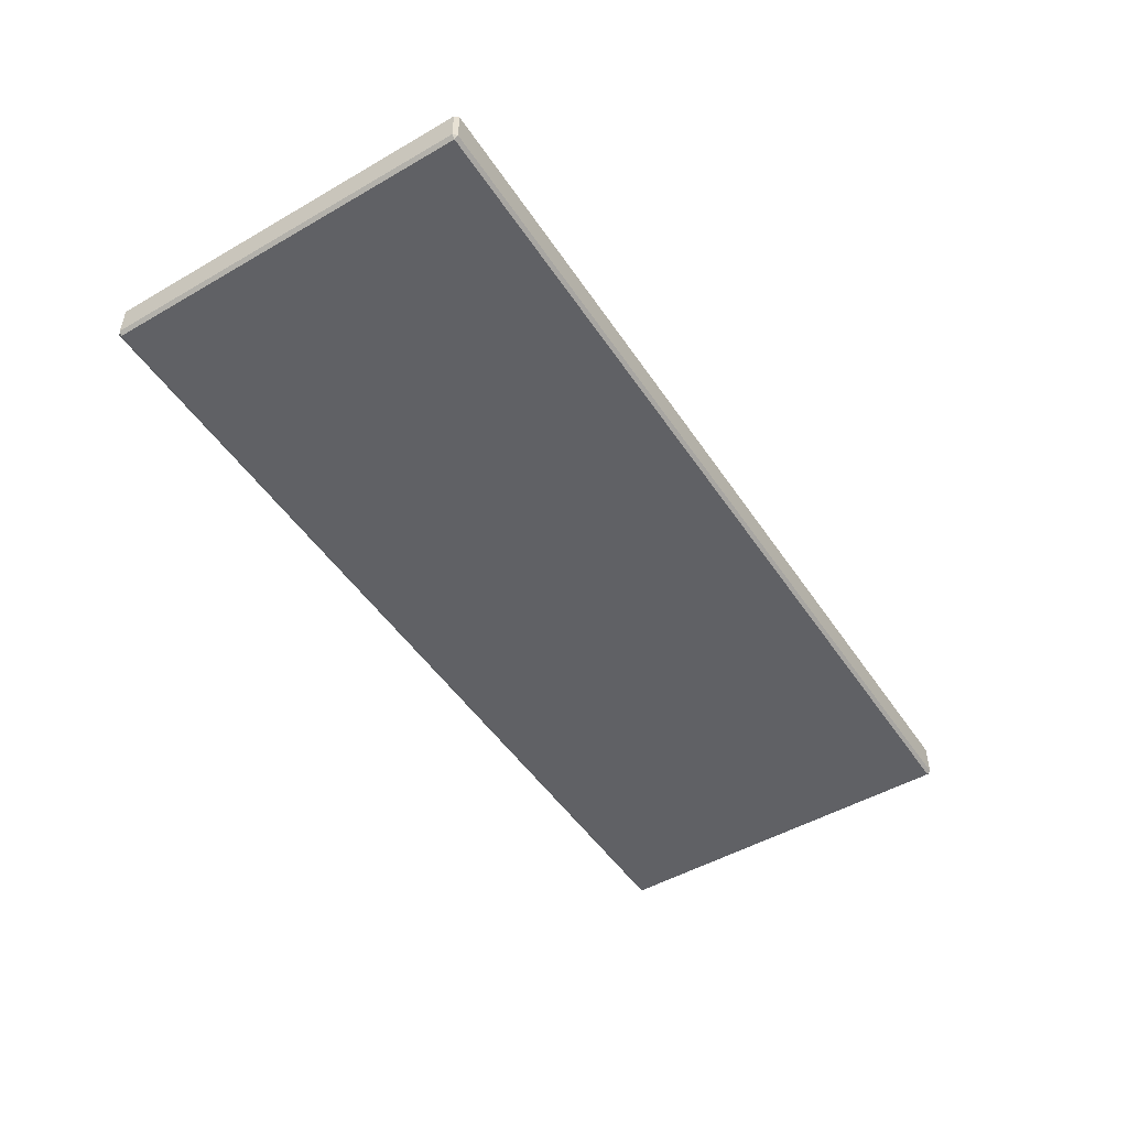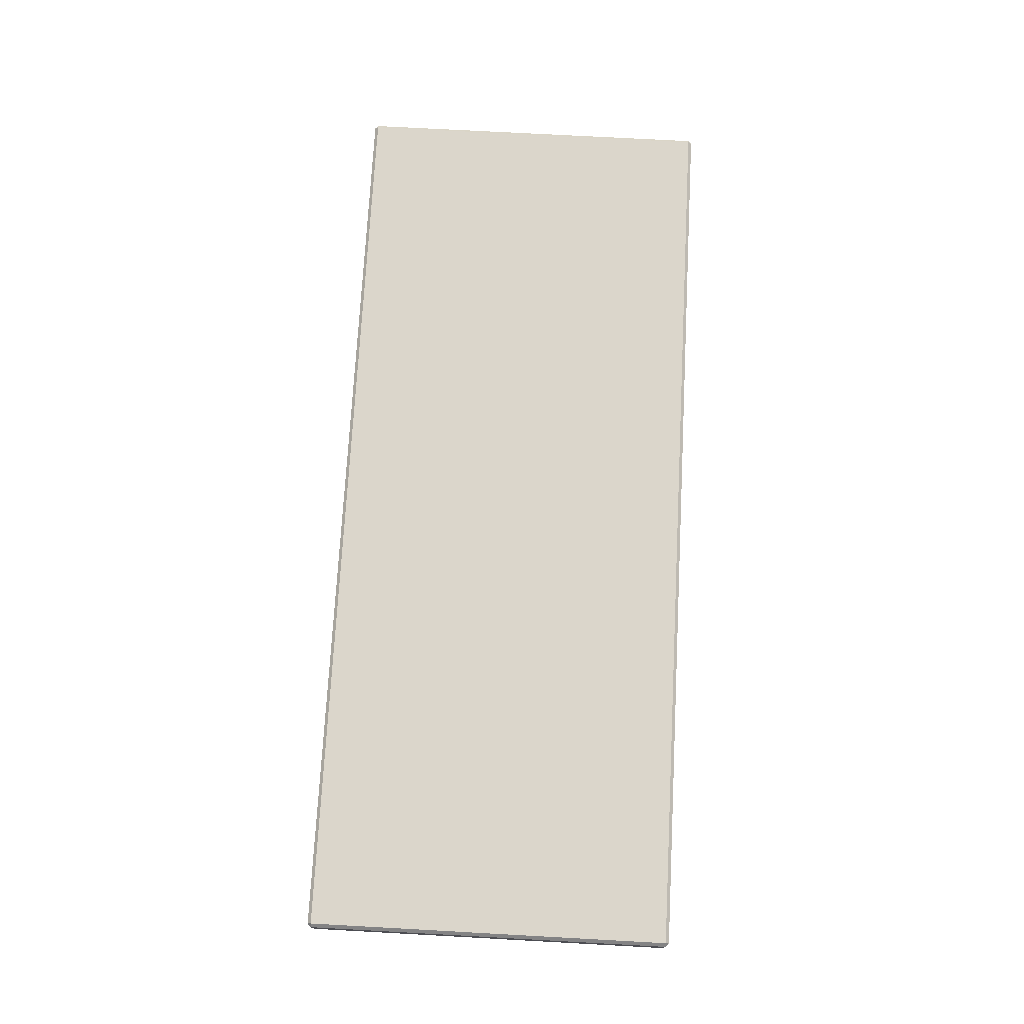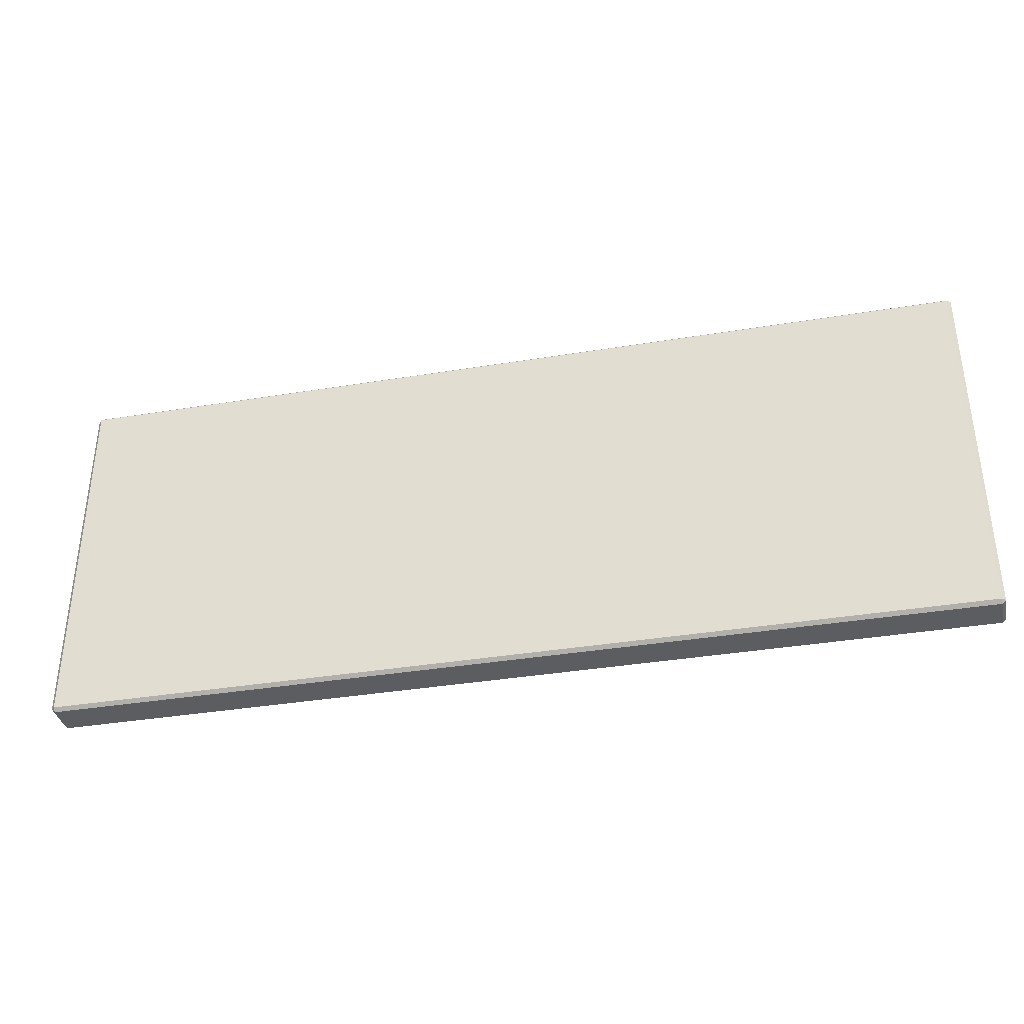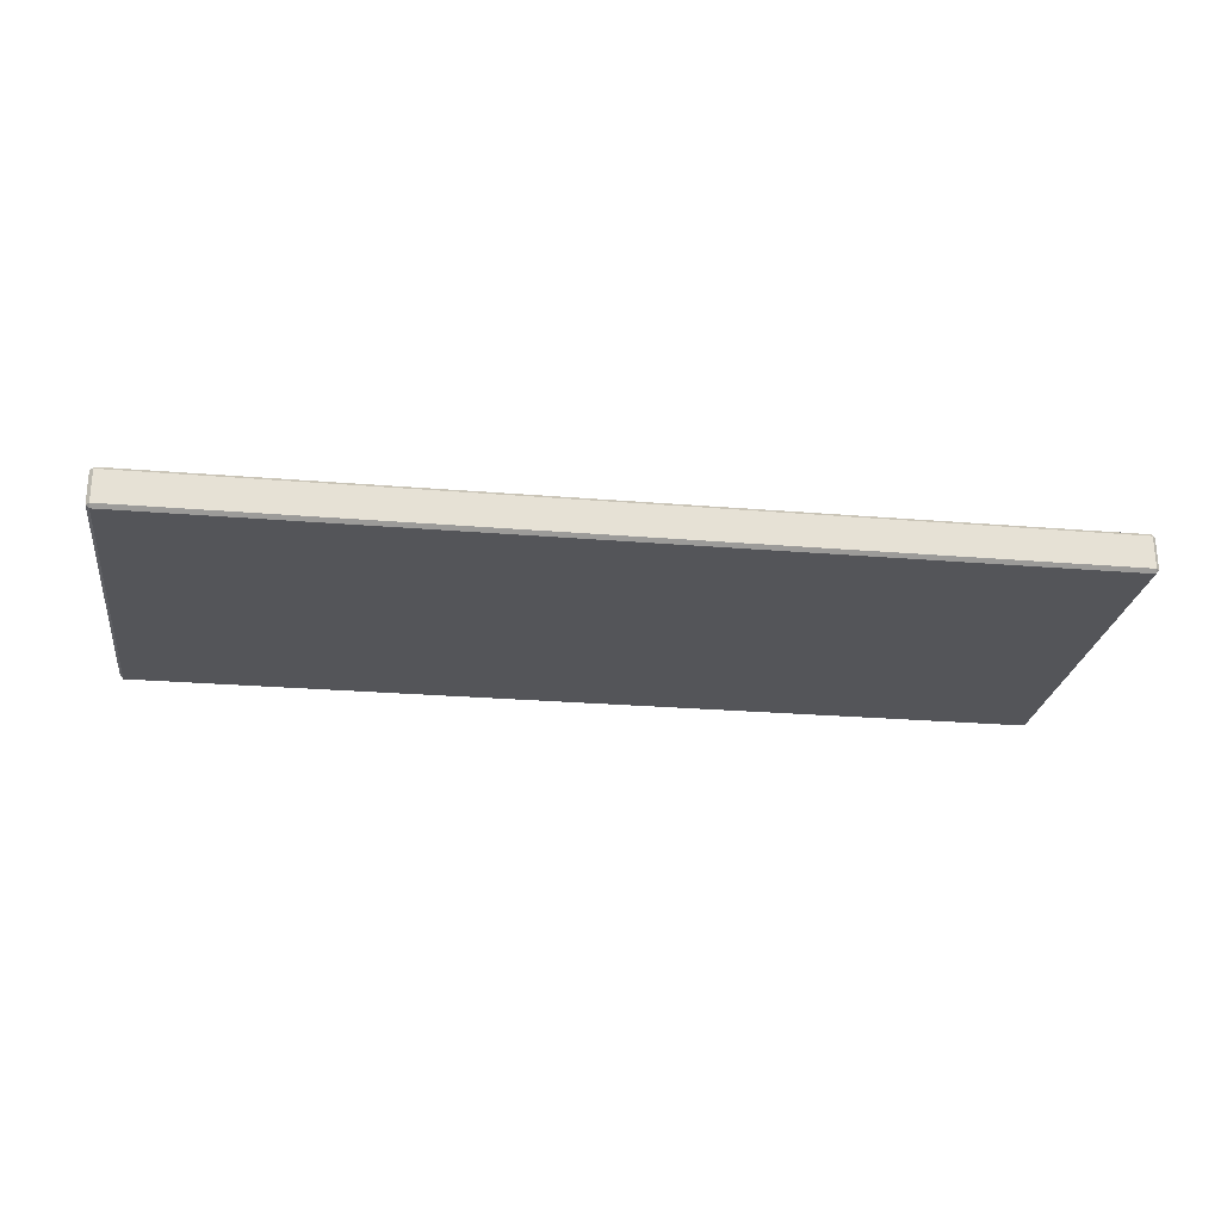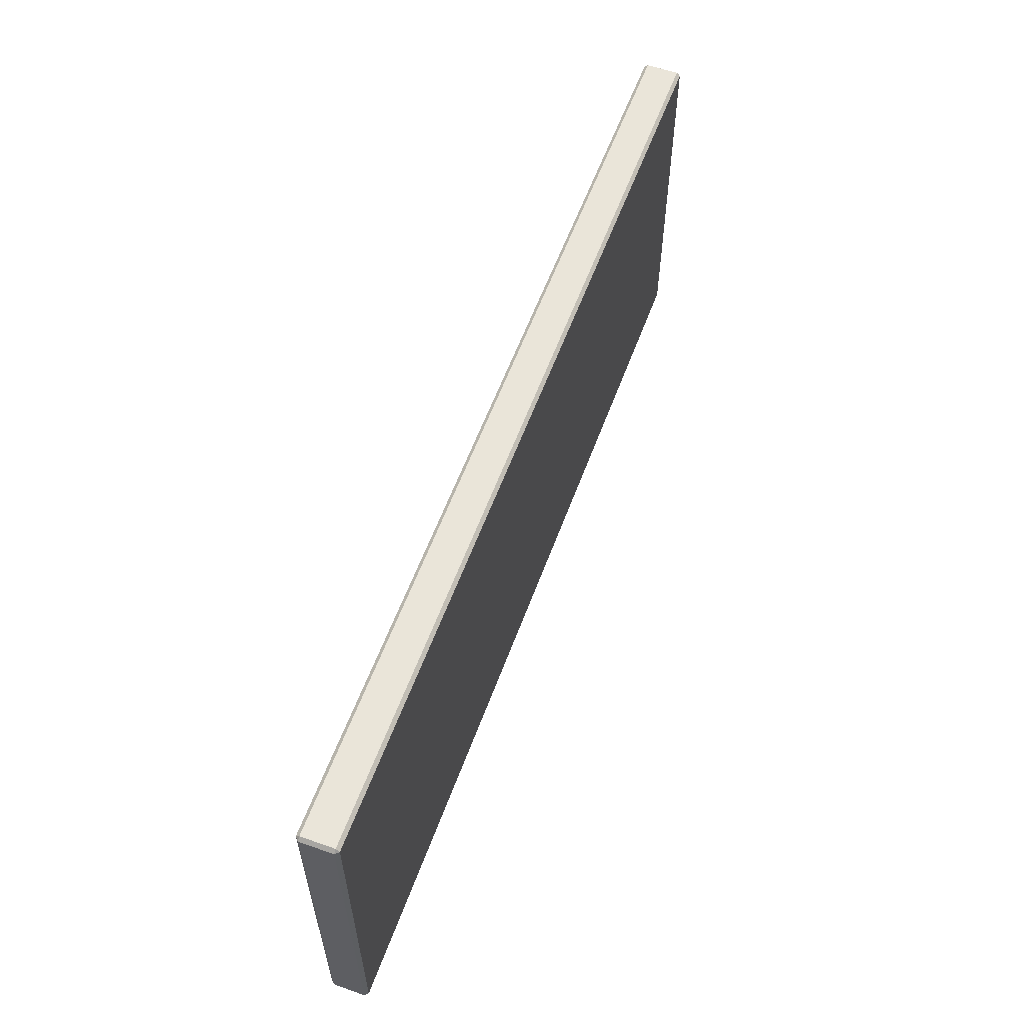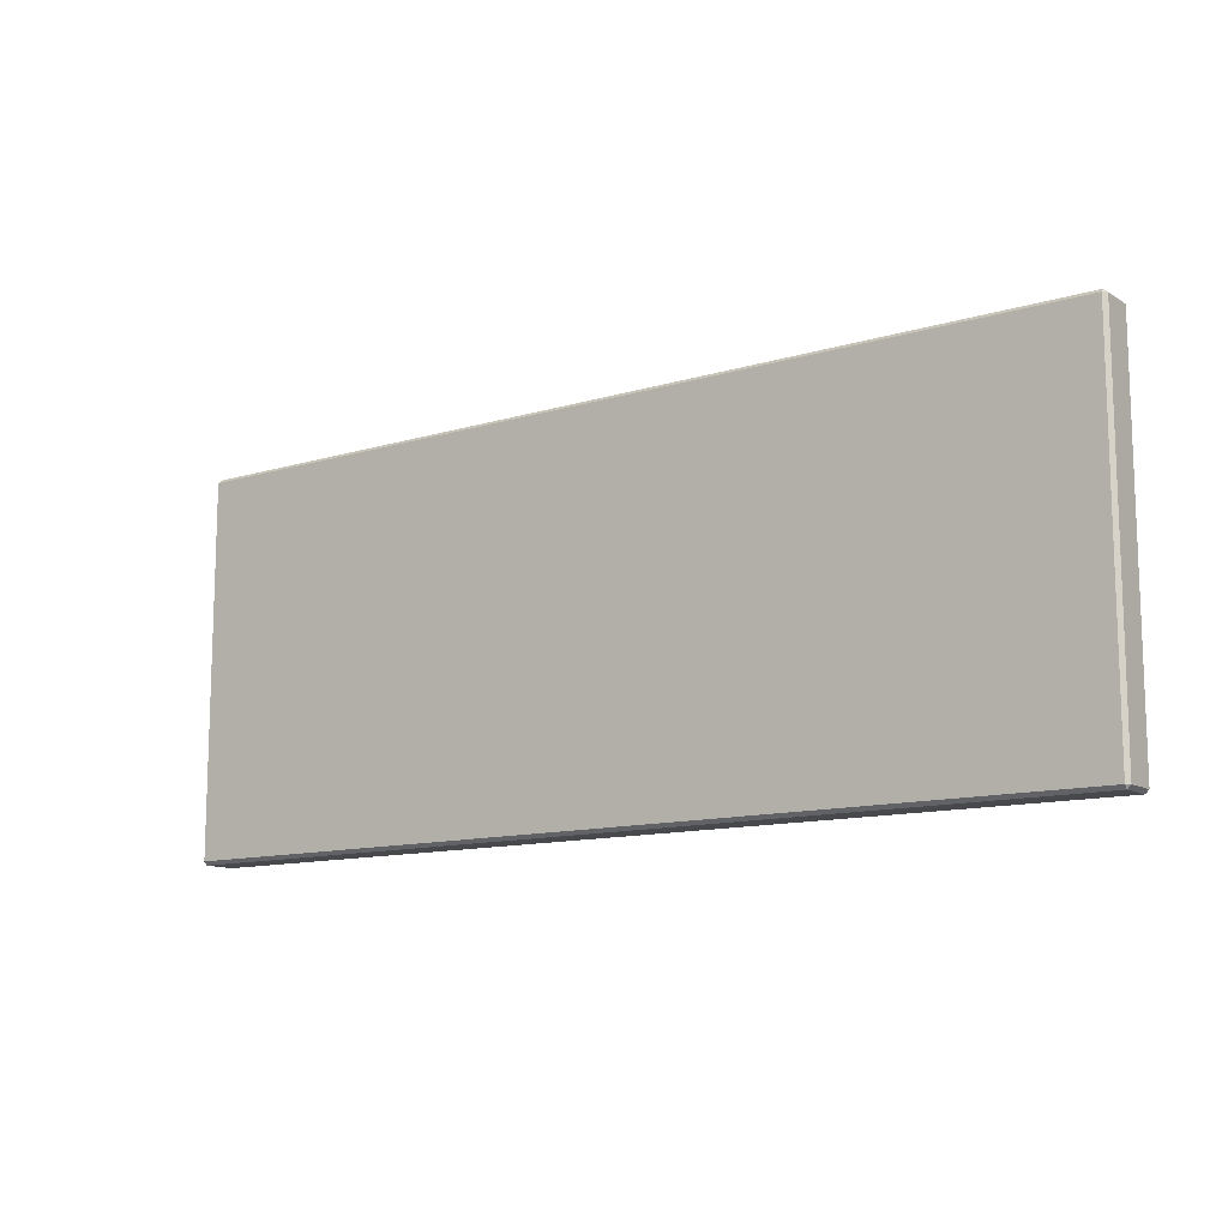
<metadata>
{"format":"obj","ext":"obj","renderer":"f3d","projection":"perspective","resolution":1024,"background":"white","views":[{"elev":-49.5,"azim":-57.5,"up":"+Z"},{"elev":73.6,"azim":-86.9,"up":"+Z"},{"elev":-36.6,"azim":12.1,"up":"+Y"},{"elev":-24.7,"azim":172.2,"up":"+Z"},{"elev":58.2,"azim":110.1,"up":"+Y"},{"elev":-12.0,"azim":35.8,"up":"+Y"}]}
</metadata>
<code>
o mesh_00146
v 0.751 0.4475 3.204
v 0.3153 0.4475 3.204
v 0.3153 0.4475 3.188
v 0.751 0.4475 3.188
v 0.751 0.2718 3.187
v 0.751 0.4458 3.187
v 0.3153 0.4458 3.187
v 0.3153 0.2718 3.187
v 0.3153 0.2701 3.204
v 0.751 0.2701 3.204
v 0.751 0.2701 3.188
v 0.3153 0.2701 3.188
v 0.7526 0.2718 3.204
v 0.7526 0.4458 3.204
v 0.7526 0.4458 3.188
v 0.7526 0.2718 3.188
v 0.3153 0.4458 3.205
v 0.751 0.4458 3.205
v 0.751 0.2718 3.205
v 0.3153 0.2718 3.205
v 0.3137 0.4458 3.204
v 0.3153 0.4475 3.204
v 0.3153 0.4458 3.205
v 0.7526 0.2718 3.204
v 0.751 0.2701 3.204
v 0.751 0.2718 3.205
v 0.3137 0.2718 3.204
v 0.3153 0.2718 3.205
v 0.3153 0.2701 3.204
v 0.751 0.4475 3.204
v 0.7526 0.4458 3.204
v 0.751 0.4458 3.205
v 0.751 0.4475 3.188
v 0.751 0.4458 3.187
v 0.7526 0.4458 3.188
v 0.3153 0.2718 3.187
v 0.3137 0.2718 3.188
v 0.3153 0.2701 3.188
v 0.7526 0.2718 3.188
v 0.751 0.2718 3.187
v 0.751 0.2701 3.188
v 0.3137 0.4458 3.188
v 0.3153 0.4458 3.187
v 0.3153 0.4475 3.188
v 0.3153 0.4458 3.205
v 0.3153 0.2718 3.205
v 0.3137 0.2718 3.204
v 0.3137 0.4458 3.204
v 0.3153 0.4475 3.204
v 0.751 0.4475 3.204
v 0.751 0.4458 3.205
v 0.3153 0.4458 3.205
v 0.751 0.2718 3.205
v 0.751 0.4458 3.205
v 0.7526 0.4458 3.204
v 0.7526 0.2718 3.204
v 0.751 0.2701 3.204
v 0.3153 0.2701 3.204
v 0.3153 0.2718 3.205
v 0.751 0.2718 3.205
v 0.7526 0.2718 3.204
v 0.7526 0.2718 3.188
v 0.751 0.2701 3.188
v 0.751 0.2701 3.204
v 0.3153 0.2701 3.188
v 0.751 0.2701 3.188
v 0.751 0.2718 3.187
v 0.3153 0.2718 3.187
v 0.3153 0.2701 3.204
v 0.3153 0.2701 3.188
v 0.3137 0.2718 3.188
v 0.3137 0.2718 3.204
v 0.751 0.4475 3.204
v 0.751 0.4475 3.188
v 0.7526 0.4458 3.188
v 0.7526 0.4458 3.204
v 0.751 0.4458 3.187
v 0.751 0.2718 3.187
v 0.7526 0.2718 3.188
v 0.7526 0.4458 3.188
v 0.3137 0.4458 3.204
v 0.3137 0.4458 3.188
v 0.3153 0.4475 3.188
v 0.3153 0.4475 3.204
v 0.751 0.4475 3.188
v 0.3153 0.4475 3.188
v 0.3153 0.4458 3.187
v 0.751 0.4458 3.187
v 0.3153 0.2718 3.187
v 0.3153 0.4458 3.187
v 0.3137 0.4458 3.188
v 0.3137 0.2718 3.188
v 0.3137 0.4458 3.204
v 0.3137 0.2718 3.204
v 0.3137 0.2718 3.188
v 0.3137 0.4458 3.188
f 1 2 3
f 1 3 4
f 5 6 7
f 5 7 8
f 9 10 11
f 9 11 12
f 13 14 15
f 13 15 16
f 17 18 19
f 17 19 20
f 21 22 23
f 24 25 26
f 27 28 29
f 30 31 32
f 33 34 35
f 36 37 38
f 39 40 41
f 42 43 44
f 45 46 47
f 45 47 48
f 49 50 51
f 49 51 52
f 53 54 55
f 53 55 56
f 57 58 59
f 57 59 60
f 61 62 63
f 61 63 64
f 65 66 67
f 65 67 68
f 69 70 71
f 69 71 72
f 73 74 75
f 73 75 76
f 77 78 79
f 77 79 80
f 81 82 83
f 81 83 84
f 85 86 87
f 85 87 88
f 89 90 91
f 89 91 92
f 93 94 95
f 93 95 96

</code>
